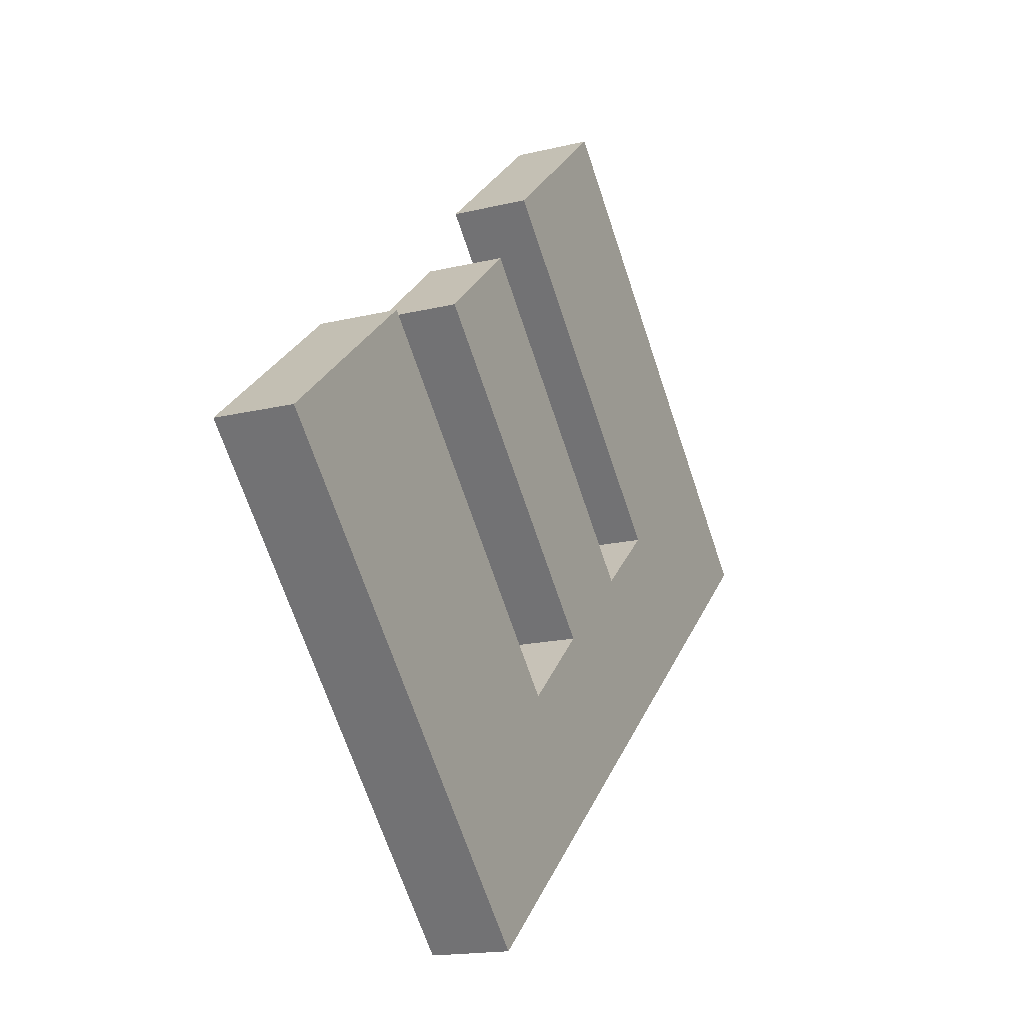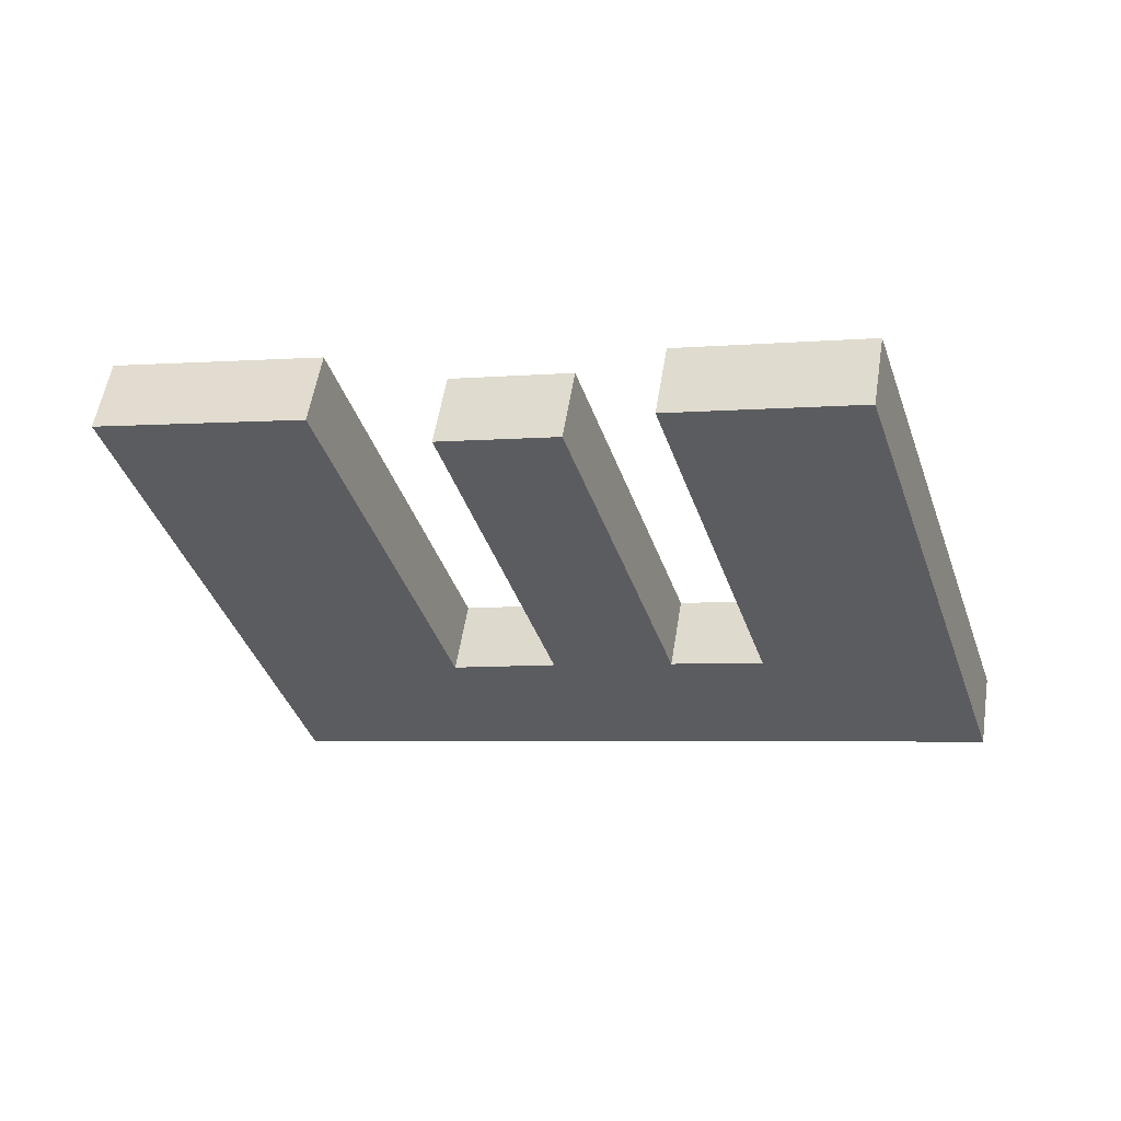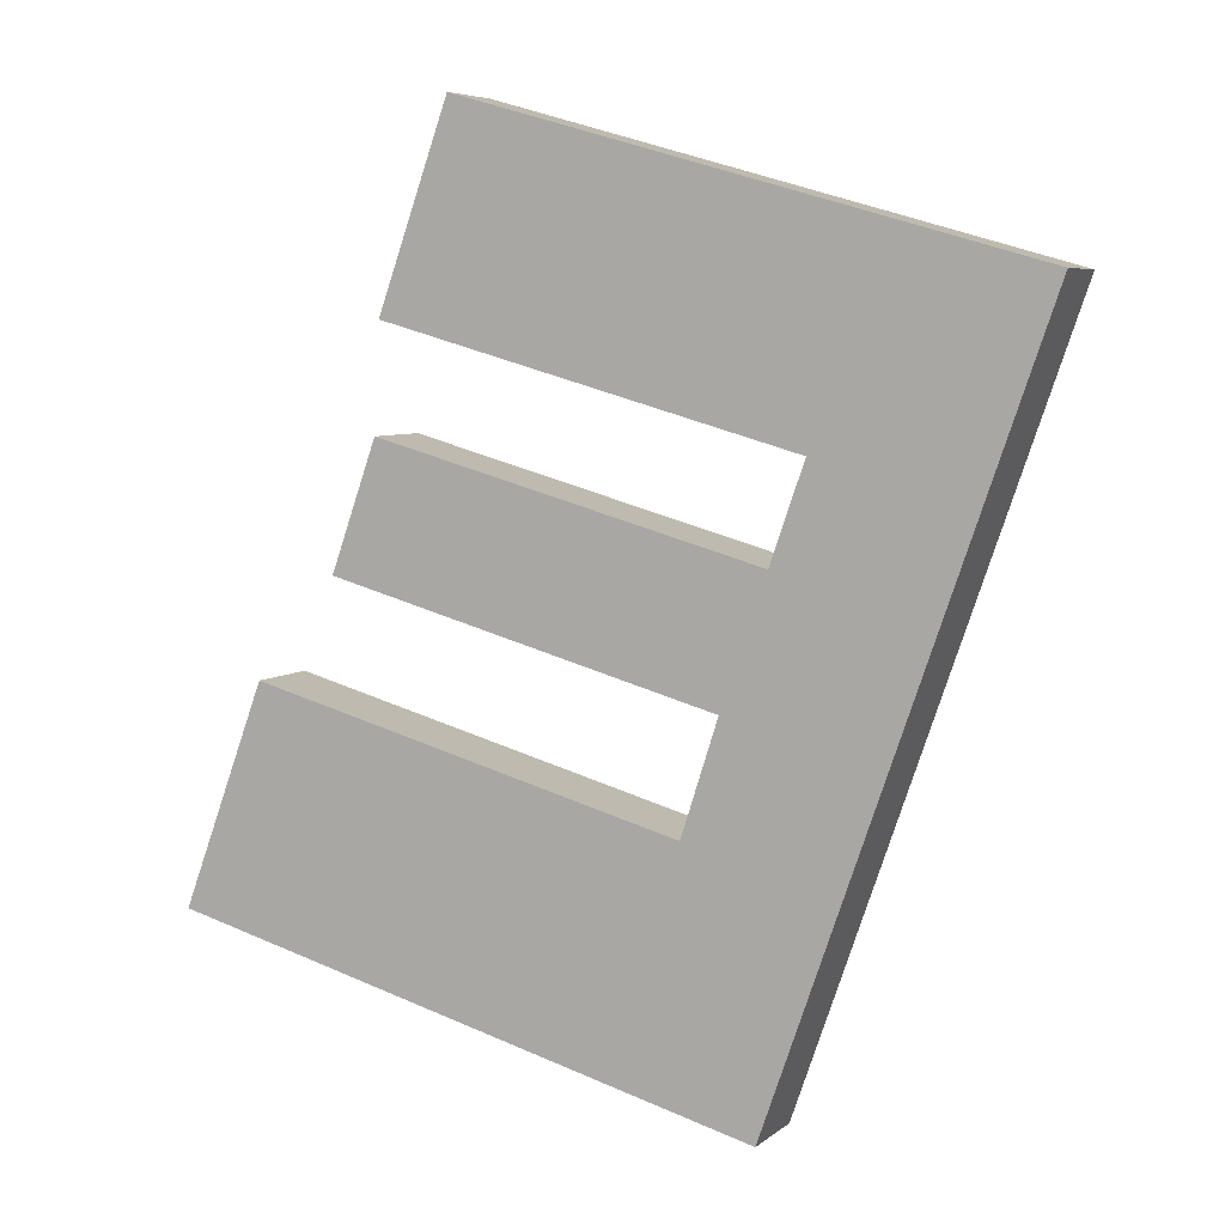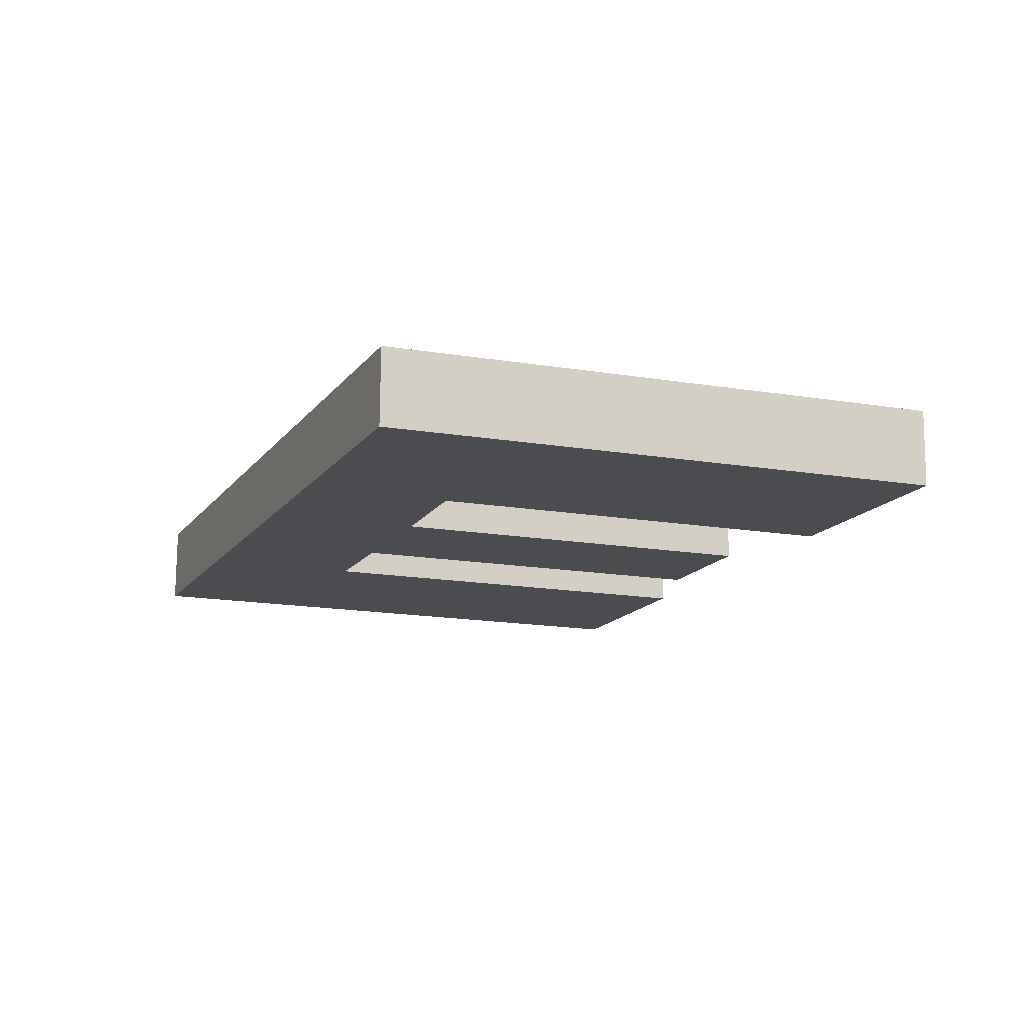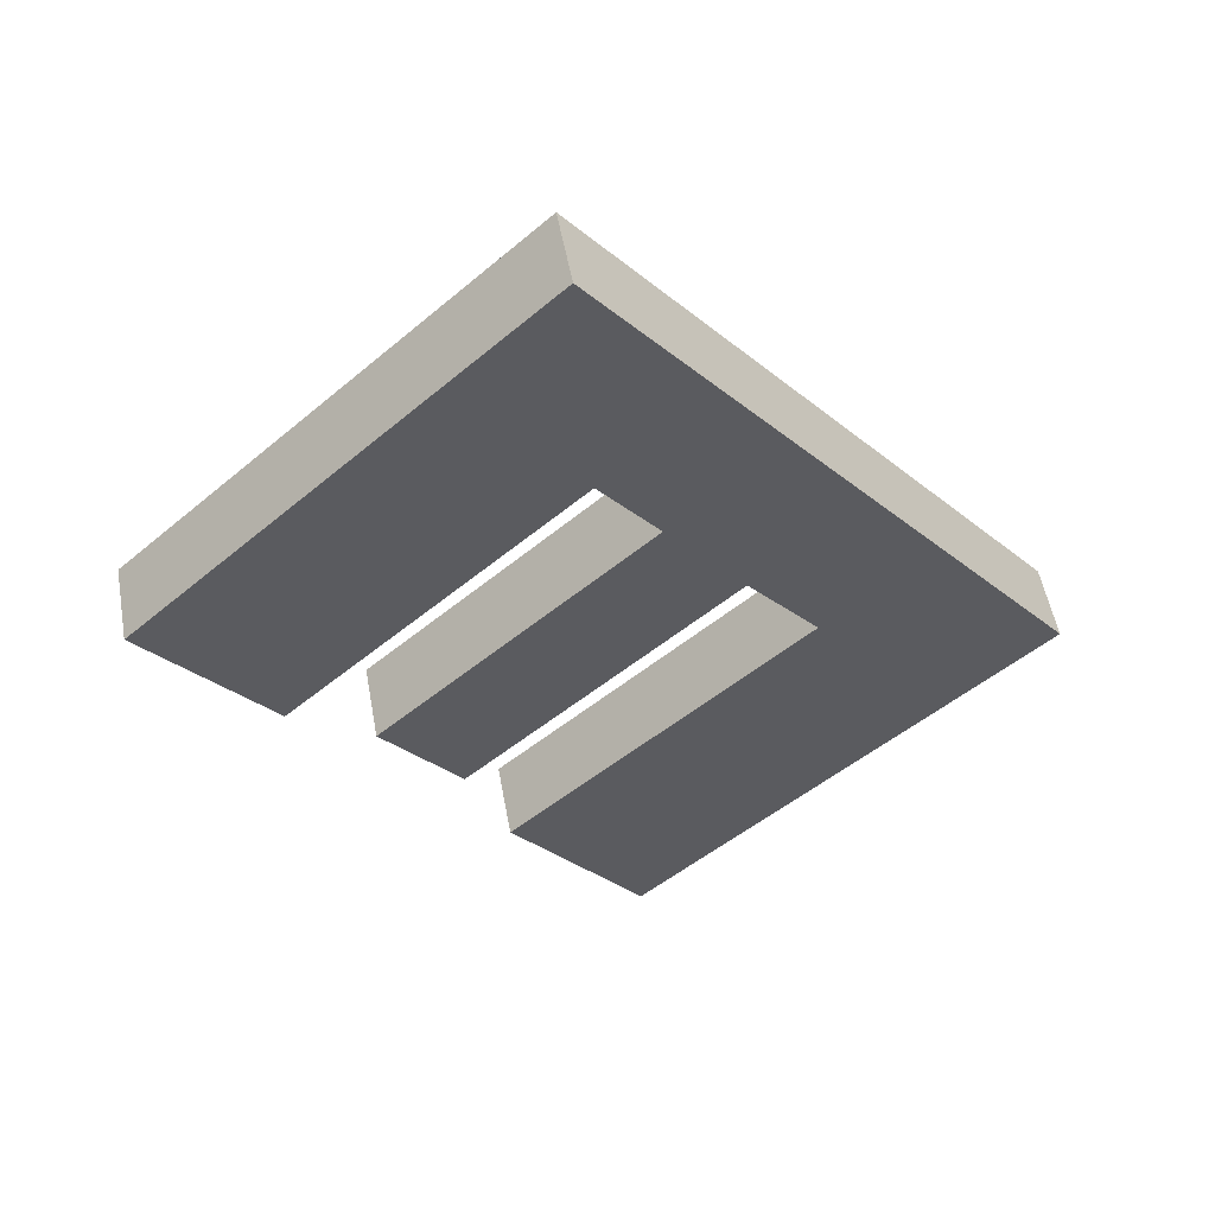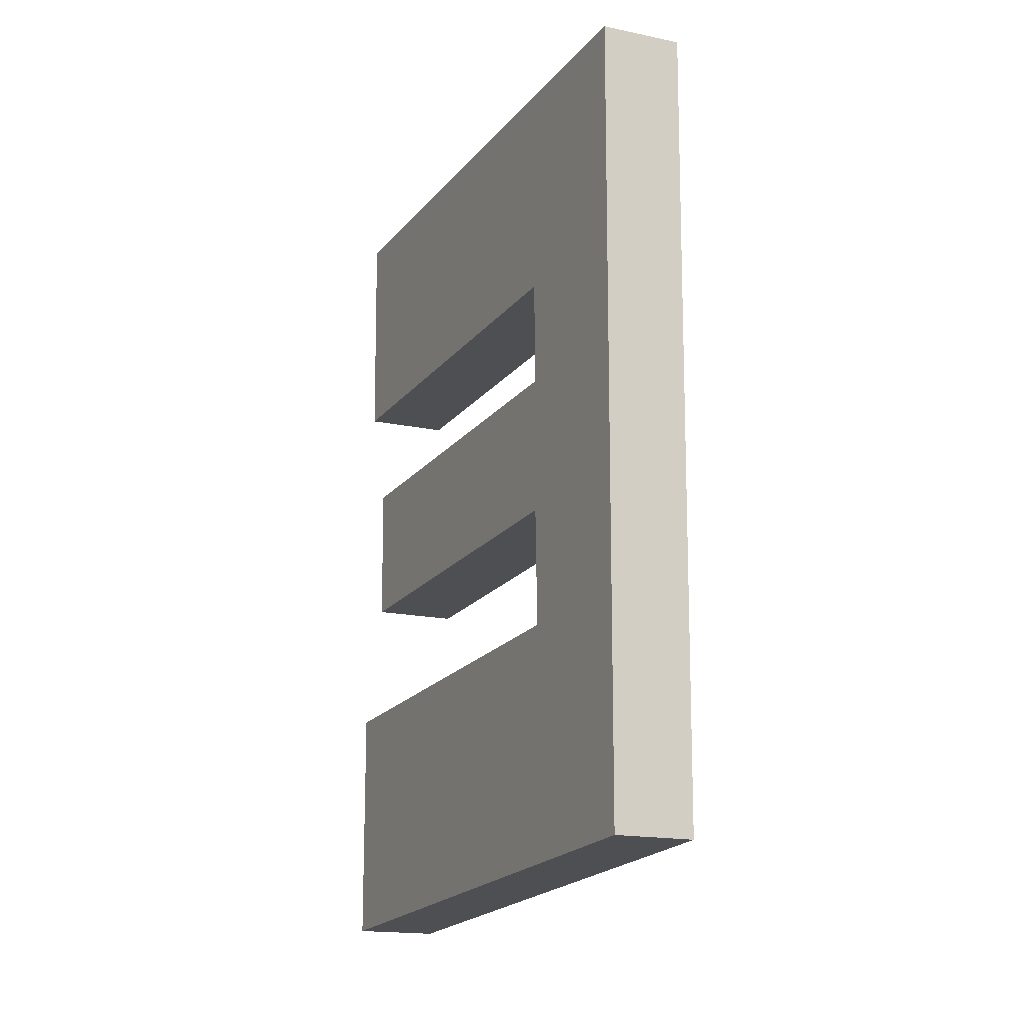
<metadata>
{"format":"obj","ext":"obj","renderer":"f3d","projection":"perspective","resolution":1024,"background":"white","views":[{"elev":-43.7,"azim":113.7,"up":"+Y"},{"elev":-42.9,"azim":128.4,"up":"+Z"},{"elev":-6.9,"azim":-155.1,"up":"+Y"},{"elev":-3.7,"azim":2.0,"up":"+Z"},{"elev":-41.3,"azim":-115.7,"up":"+Z"},{"elev":-42.0,"azim":-113.3,"up":"+Y"}]}
</metadata>
<code>
o mesh2/mesh2-geometry#mesh2-geometry
v -0.01169 -0.408 0.164
v -0.02399 -0.4215 0.1667
v -0.03343 -0.4162 0.1657
v -0.008165 -0.4155 0.1655
v -0.02008 -0.4447 0.1715
v -0.03343 -0.4155 0.1689
v -0.008165 -0.4149 0.1688
v -0.02229 -0.4251 0.1675
v -0.01169 -0.4074 0.1672
v -0.02399 -0.4208 0.17
v -0.02229 -0.4245 0.1707
v -0.02004 -0.4299 0.1685
v -0.02008 -0.444 0.1747
v -0.007571 -0.4196 0.1664
v -0.01819 -0.4342 0.1693
v 0.002223 -0.4357 0.173
v -0.007571 -0.4189 0.1696
v -0.005321 -0.4244 0.1673
v 0.002223 -0.4363 0.1698
v -0.01819 -0.4335 0.1726
v -0.02004 -0.4293 0.1717
v -0.005321 -0.4237 0.1706
v -0.001812 -0.428 0.1681
v -0.001812 -0.4273 0.1713
f 1 2 3
f 2 1 4
f 3 2 1
f 4 1 2
f 2 5 3
f 3 5 2
f 6 1 3
f 3 1 6
f 1 7 4
f 4 7 1
f 7 2 4
f 4 2 7
f 5 2 8
f 8 2 5
f 5 6 3
f 3 6 5
f 1 6 9
f 9 6 1
f 7 1 9
f 9 1 7
f 2 7 10
f 10 7 2
f 2 11 8
f 8 11 2
f 5 8 12
f 12 8 5
f 6 5 13
f 13 5 6
f 10 9 6
f 6 9 10
f 9 10 7
f 7 10 9
f 11 2 10
f 10 2 11
f 11 14 8
f 8 14 11
f 12 8 14
f 14 8 12
f 15 5 12
f 12 5 15
f 5 16 13
f 13 16 5
f 13 10 6
f 6 10 13
f 10 13 11
f 11 13 10
f 14 11 17
f 17 11 14
f 12 14 18
f 18 14 12
f 5 15 19
f 19 15 5
f 12 20 15
f 15 20 12
f 16 5 19
f 19 5 16
f 20 13 16
f 16 13 20
f 11 13 21
f 21 13 11
f 11 21 17
f 17 21 11
f 22 14 17
f 17 14 22
f 14 22 18
f 18 22 14
f 22 12 18
f 18 12 22
f 19 15 23
f 23 15 19
f 20 12 21
f 21 12 20
f 20 23 15
f 15 23 20
f 23 16 19
f 19 16 23
f 13 20 21
f 21 20 13
f 20 16 24
f 24 16 20
f 17 21 22
f 22 21 17
f 12 22 21
f 21 22 12
f 23 20 24
f 24 20 23
f 16 23 24
f 24 23 16

</code>
